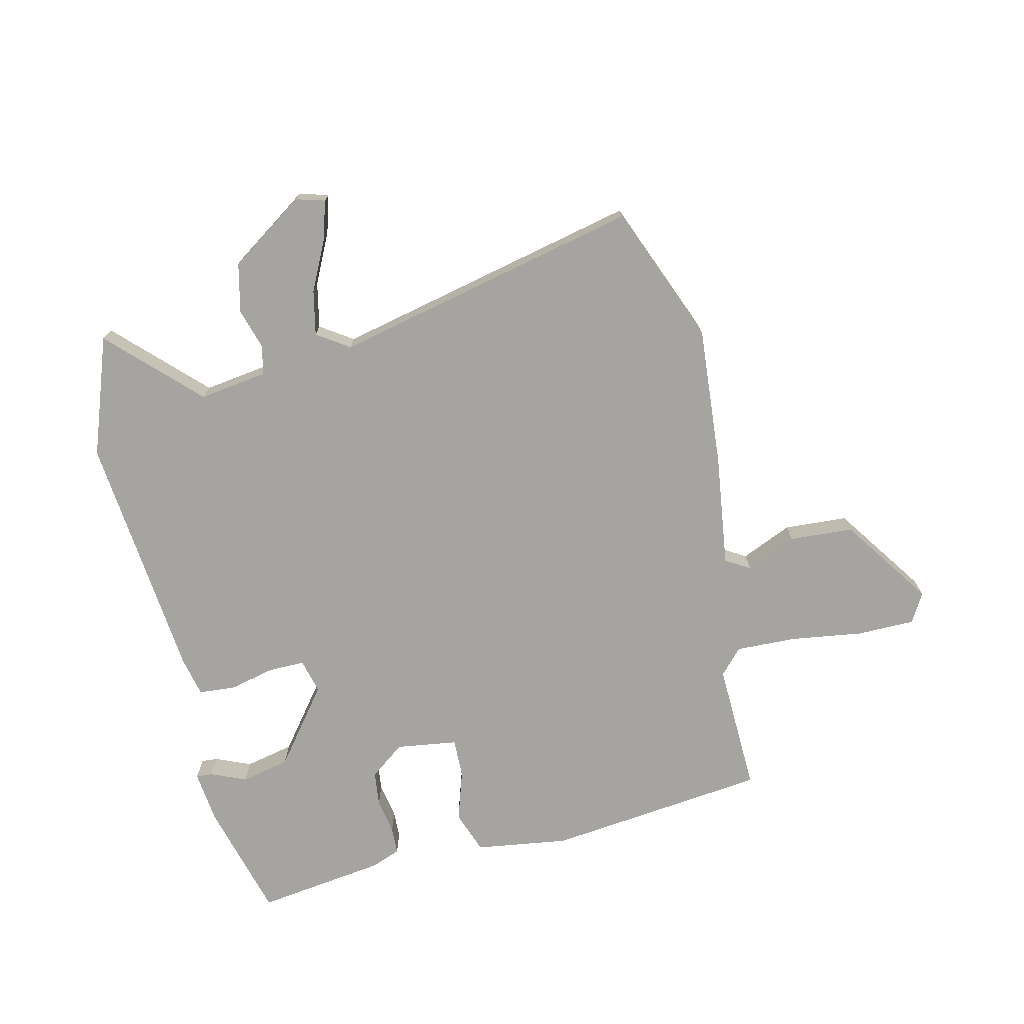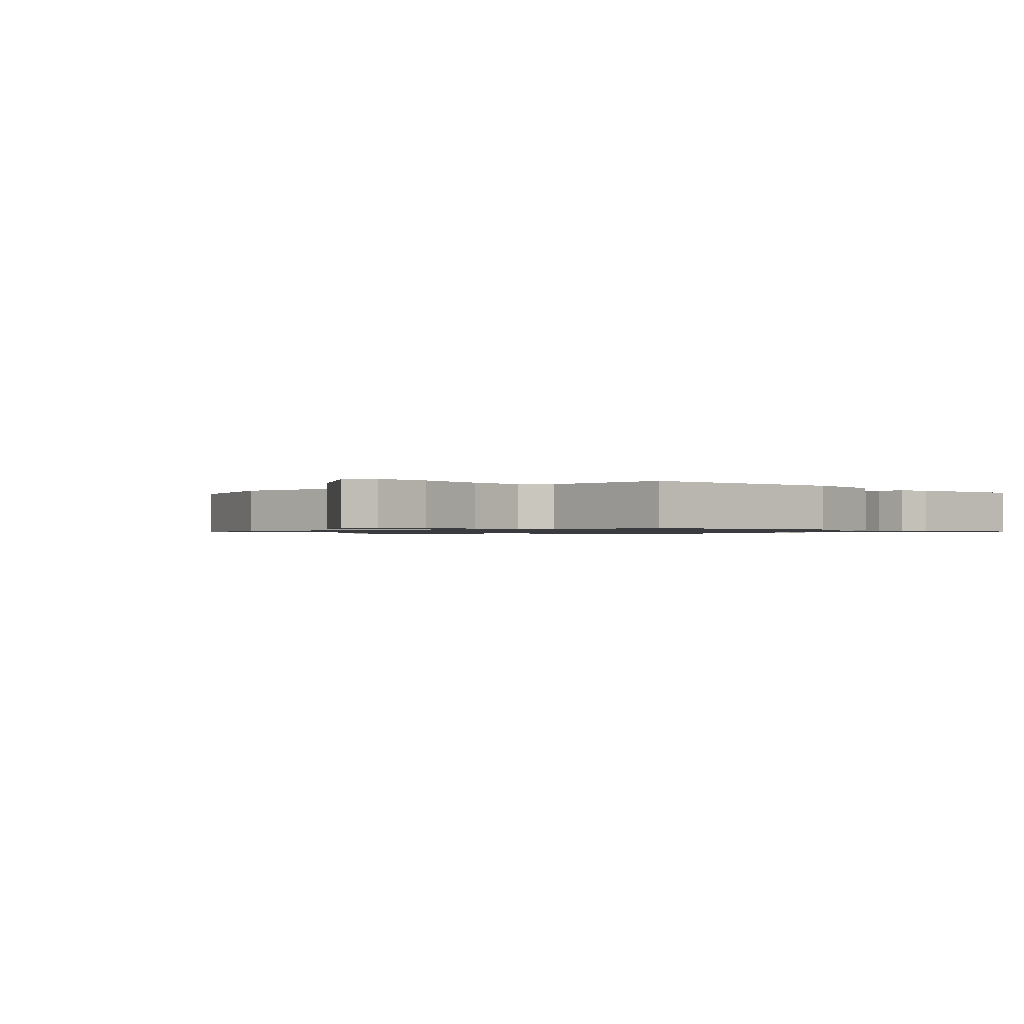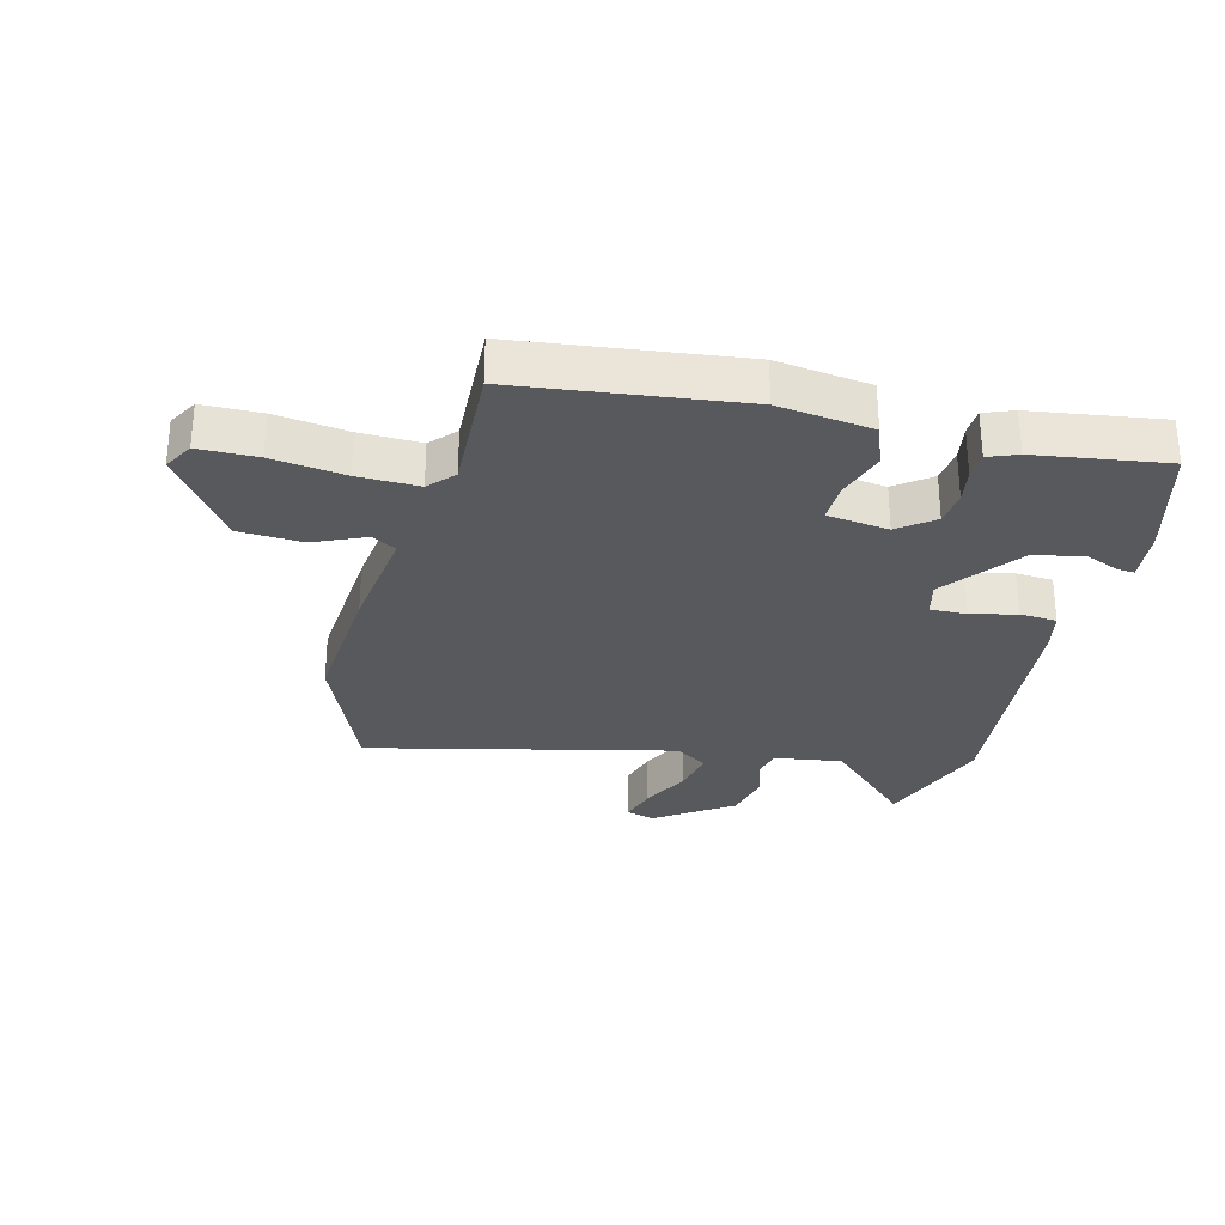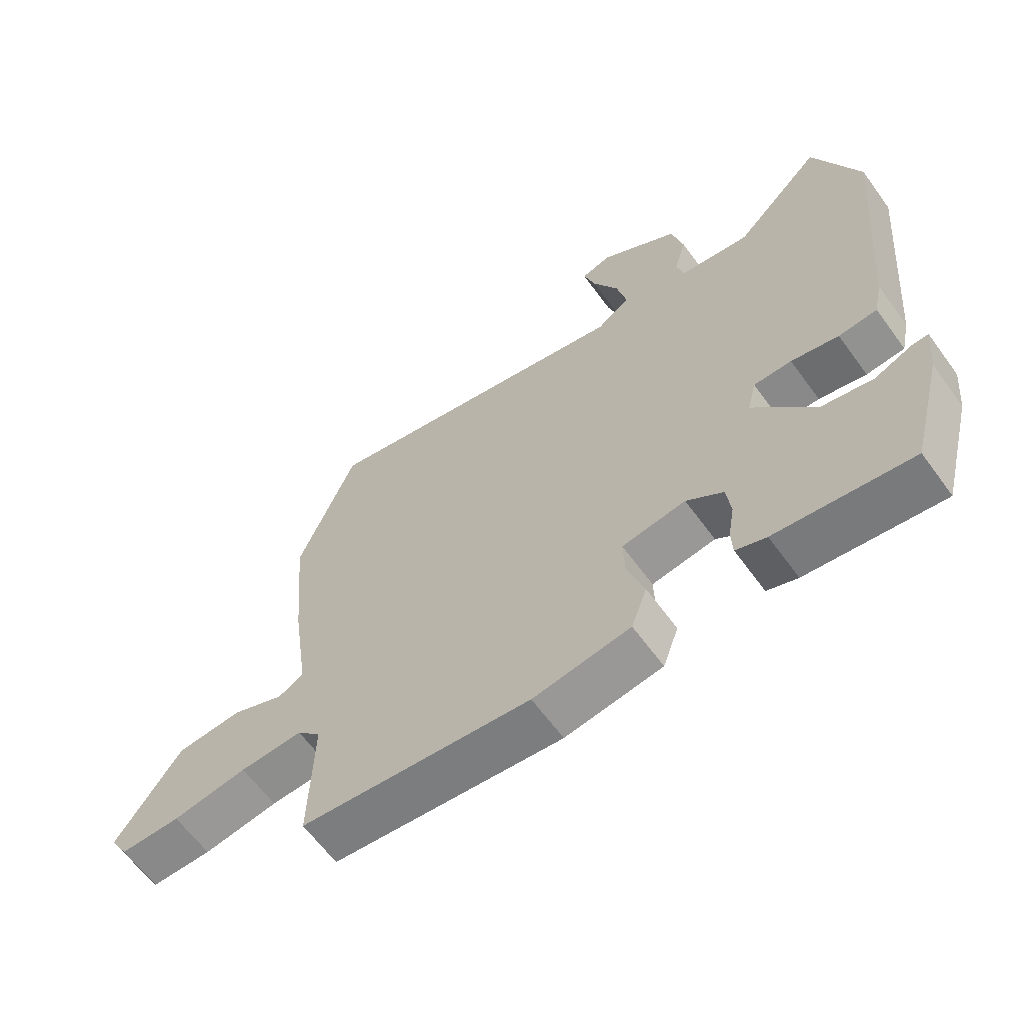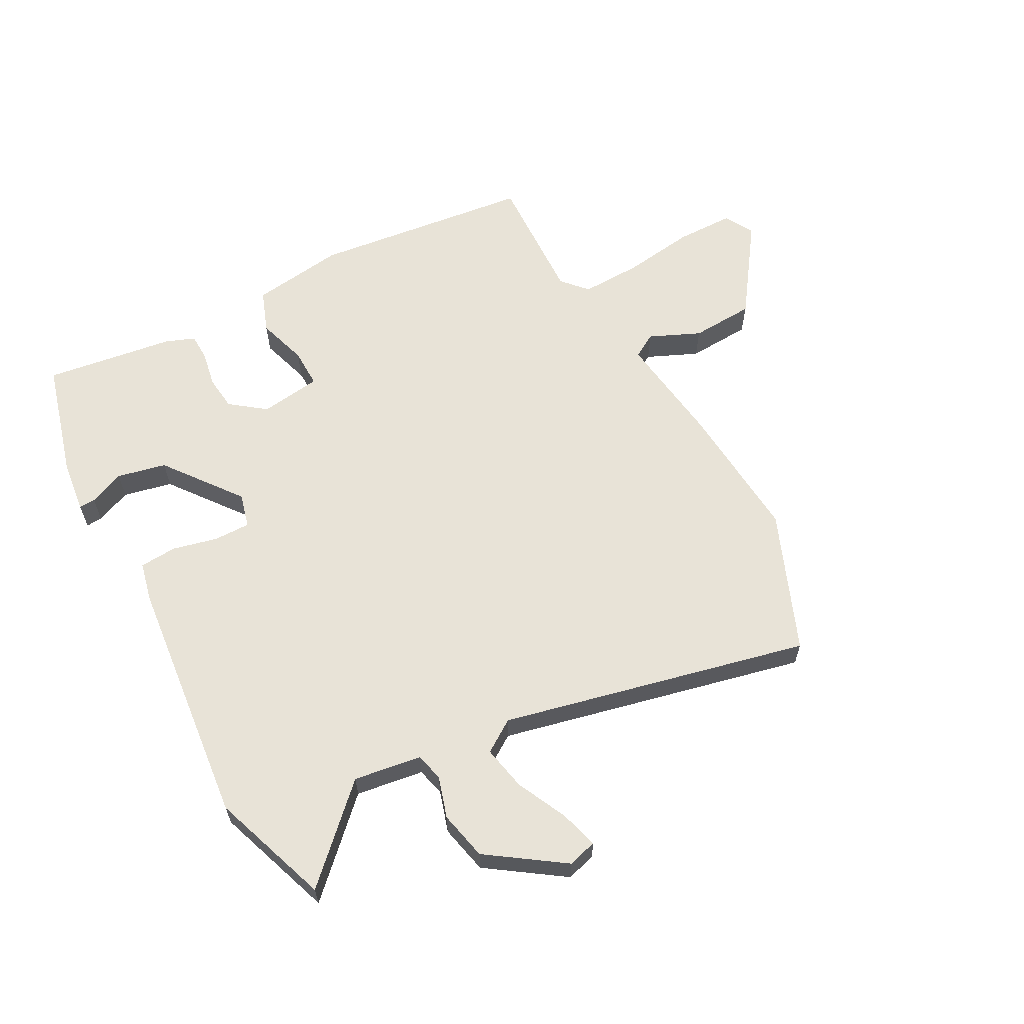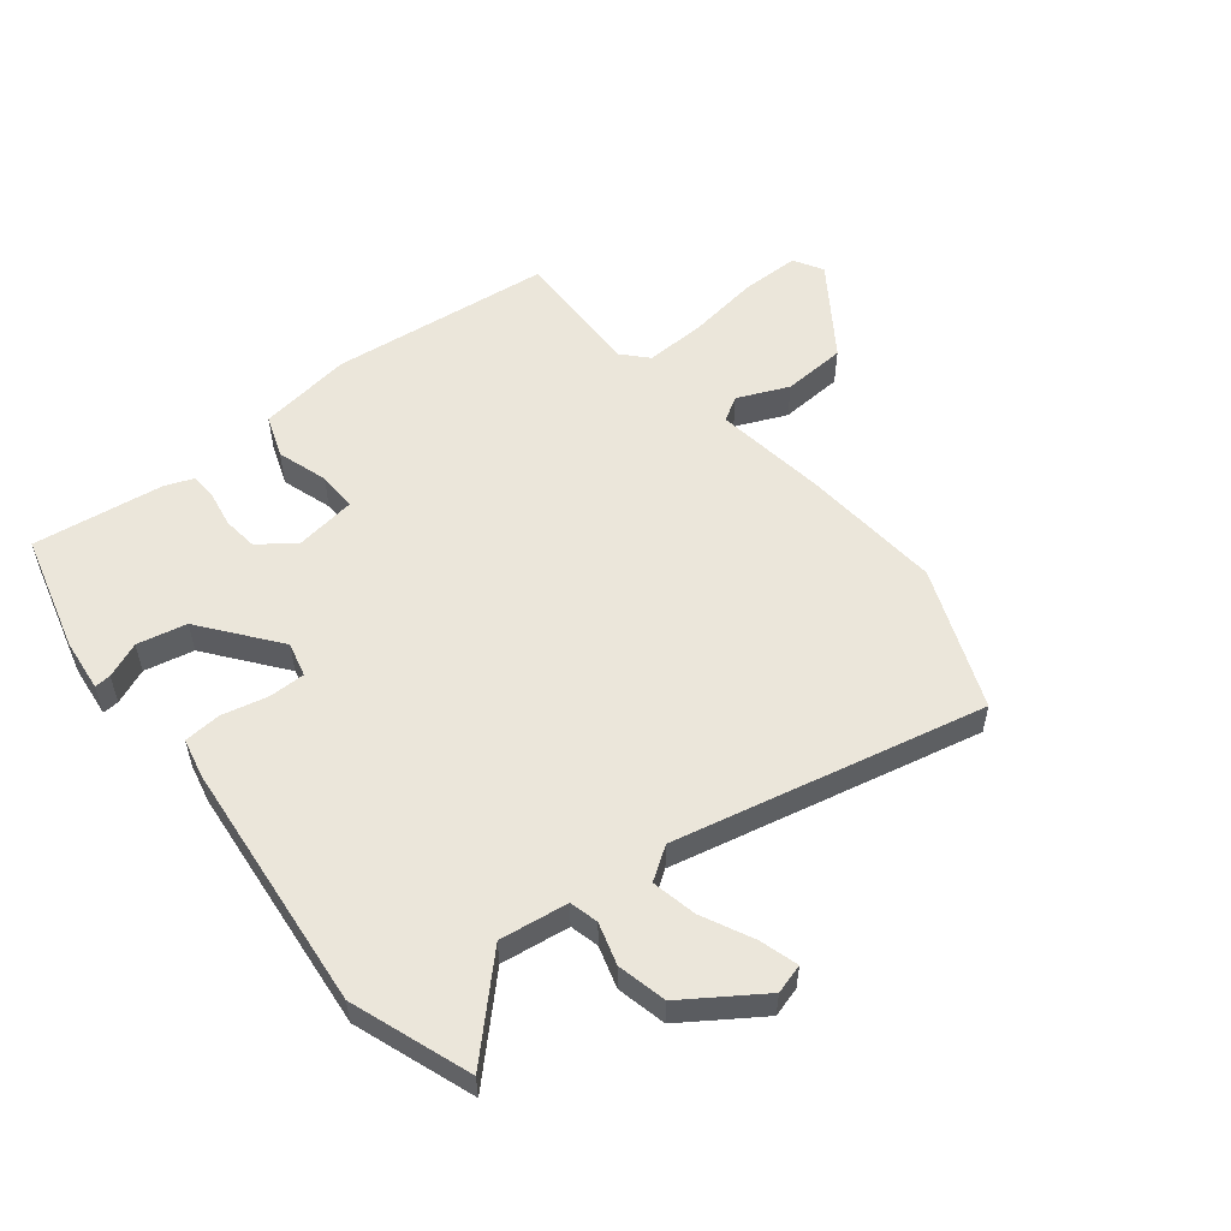
<metadata>
{"format":"obj","ext":"obj","renderer":"f3d","projection":"perspective","resolution":1024,"background":"white","views":[{"elev":-73.4,"azim":13.6,"up":"+Y"},{"elev":-1.0,"azim":133.7,"up":"+Y"},{"elev":-29.2,"azim":166.5,"up":"+Y"},{"elev":-63.2,"azim":-143.9,"up":"+Z"},{"elev":61.7,"azim":-27.7,"up":"+Y"},{"elev":54.9,"azim":-38.3,"up":"+Y"}]}
</metadata>
<code>
v -0.473 0.07 -0.506
v -0.524 0.07 -0.312
v -0.533 0.07 -0.225
v -0.506 0.07 -0.227
v -0.448 0.07 -0.252
v -0.367 0.07 -0.235
v -0.27 0.07 -0.111
v -0.284 0.07 -0.054
v -0.344 0.07 -0.054
v -0.419 0.07 -0.071
v -0.48 0.07 -0.066
v -0.494 0.07 -0.001
v -0.532 0.07 0.412
v -0.461 0.07 0.607
v -0.321 0.07 0.466
v -0.209 0.07 0.481
v -0.197 0.07 0.528
v -0.217 0.07 0.596
v -0.198 0.07 0.677
v -0.073 0.07 0.761
v -0.025 0.07 0.747
v -0.044 0.07 0.684
v -0.085 0.07 0.601
v -0.101 0.07 0.527
v -0.048 0.07 0.491
v 0.46 0.07 0.602
v 0.551 0.07 0.371
v 0.531 0.07 0.141
v 0.505 0.07 -0.044
v 0.545 0.07 -0.068
v 0.629 0.07 -0.032
v 0.734 0.07 -0.039
v 0.837 0.07 -0.189
v 0.809 0.07 -0.237
v 0.713 0.07 -0.237
v 0.594 0.07 -0.219
v 0.494 0.07 -0.215
v 0.456 0.07 -0.256
v 0.462 0.07 -0.473
v 0.097 0.07 -0.512
v -0.057 0.07 -0.489
v -0.082 0.07 -0.419
v -0.055 0.07 -0.336
v -0.053 0.07 -0.271
v -0.154 0.07 -0.256
v -0.212 0.07 -0.299
v -0.219 0.07 -0.356
v -0.209 0.07 -0.415
v -0.211 0.07 -0.46
v -0.259 0.07 -0.478
v -0.473 0 -0.506
v -0.524 0 -0.312
v -0.533 0 -0.225
v -0.506 0 -0.227
v -0.448 0 -0.252
v -0.367 0 -0.235
v -0.27 0 -0.111
v -0.284 0 -0.054
v -0.344 0 -0.054
v -0.419 0 -0.071
v -0.48 0 -0.066
v -0.494 0 -0.001
v -0.532 0 0.412
v -0.461 0 0.607
v -0.321 0 0.466
v -0.209 0 0.481
v -0.197 0 0.528
v -0.217 0 0.596
v -0.198 0 0.677
v -0.073 0 0.761
v -0.025 0 0.747
v -0.044 0 0.684
v -0.085 0 0.601
v -0.101 0 0.527
v -0.048 0 0.491
v 0.46 0 0.602
v 0.551 0 0.371
v 0.531 0 0.141
v 0.505 0 -0.044
v 0.545 0 -0.068
v 0.629 0 -0.032
v 0.734 0 -0.039
v 0.837 0 -0.189
v 0.809 0 -0.237
v 0.713 0 -0.237
v 0.594 0 -0.219
v 0.494 0 -0.215
v 0.456 0 -0.256
v 0.462 0 -0.473
v 0.097 0 -0.512
v -0.057 0 -0.489
v -0.082 0 -0.419
v -0.055 0 -0.336
v -0.053 0 -0.271
v -0.154 0 -0.256
v -0.212 0 -0.299
v -0.219 0 -0.356
v -0.209 0 -0.415
v -0.211 0 -0.46
v -0.259 0 -0.478
f 3 4 5
f 2 3 5
f 1 2 5
f 50 1 5
f 49 50 5
f 48 49 5
f 47 48 5
f 46 47 5 6
f 45 46 6 7
f 44 45 7 8
f 41 42 43
f 40 41 43
f 39 40 43
f 38 39 43
f 37 38 43 44
f 34 35 36
f 33 34 36
f 32 33 36
f 31 32 36
f 30 31 36
f 29 30 36 37
f 27 28 29
f 26 27 29
f 25 26 29
f 37 44 8
f 29 37 8
f 25 29 8
f 24 25 8
f 21 22 23
f 20 21 23
f 19 20 23
f 18 19 23
f 17 18 23
f 24 8 9
f 23 24 9
f 17 23 9
f 16 17 9
f 13 14 15
f 13 15 16
f 12 13 16
f 11 12 16
f 10 11 16
f 9 10 16
f 55 54 53
f 55 53 52
f 55 52 51
f 55 51 100
f 55 100 99
f 55 99 98
f 55 98 97
f 56 55 97 96
f 57 56 96 95
f 58 57 95 94
f 93 92 91
f 93 91 90
f 93 90 89
f 93 89 88
f 94 93 88 87
f 86 85 84
f 86 84 83
f 86 83 82
f 86 82 81
f 86 81 80
f 87 86 80 79
f 79 78 77
f 79 77 76
f 79 76 75
f 58 94 87
f 58 87 79
f 58 79 75
f 58 75 74
f 73 72 71
f 73 71 70
f 73 70 69
f 73 69 68
f 73 68 67
f 59 58 74
f 59 74 73
f 59 73 67
f 59 67 66
f 65 64 63
f 66 65 63
f 66 63 62
f 66 62 61
f 66 61 60
f 66 60 59
f 1 51 52 2
f 2 52 53 3
f 3 53 54 4
f 4 54 55 5
f 5 55 56 6
f 6 56 57 7
f 7 57 58 8
f 8 58 59 9
f 9 59 60 10
f 10 60 61 11
f 11 61 62 12
f 12 62 63 13
f 13 63 64 14
f 14 64 65 15
f 15 65 66 16
f 16 66 67 17
f 17 67 68 18
f 18 68 69 19
f 19 69 70 20
f 20 70 71 21
f 21 71 72 22
f 22 72 73 23
f 23 73 74 24
f 24 74 75 25
f 25 75 76 26
f 26 76 77 27
f 27 77 78 28
f 28 78 79 29
f 29 79 80 30
f 30 80 81 31
f 31 81 82 32
f 32 82 83 33
f 33 83 84 34
f 34 84 85 35
f 35 85 86 36
f 36 86 87 37
f 37 87 88 38
f 38 88 89 39
f 39 89 90 40
f 40 90 91 41
f 41 91 92 42
f 42 92 93 43
f 43 93 94 44
f 44 94 95 45
f 45 95 96 46
f 46 96 97 47
f 47 97 98 48
f 48 98 99 49
f 49 99 100 50
f 50 100 51 1

</code>
